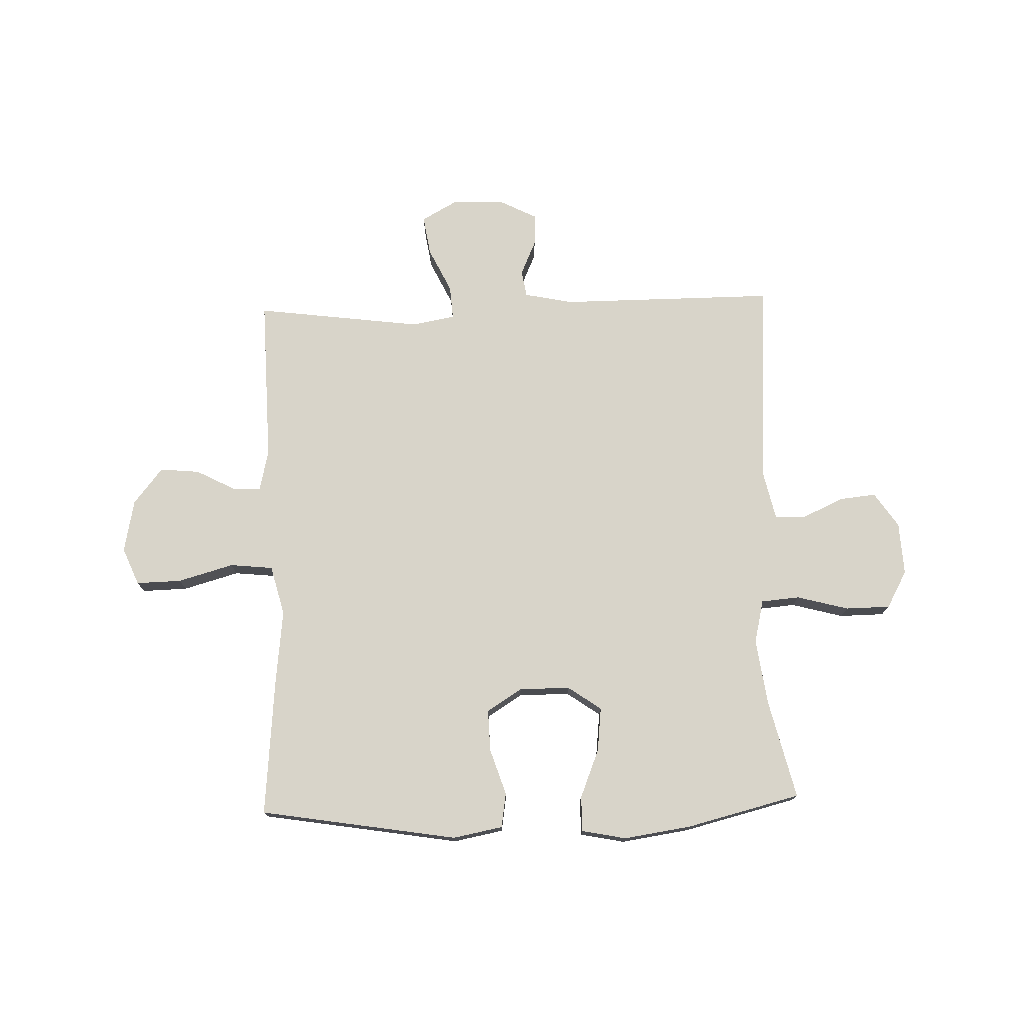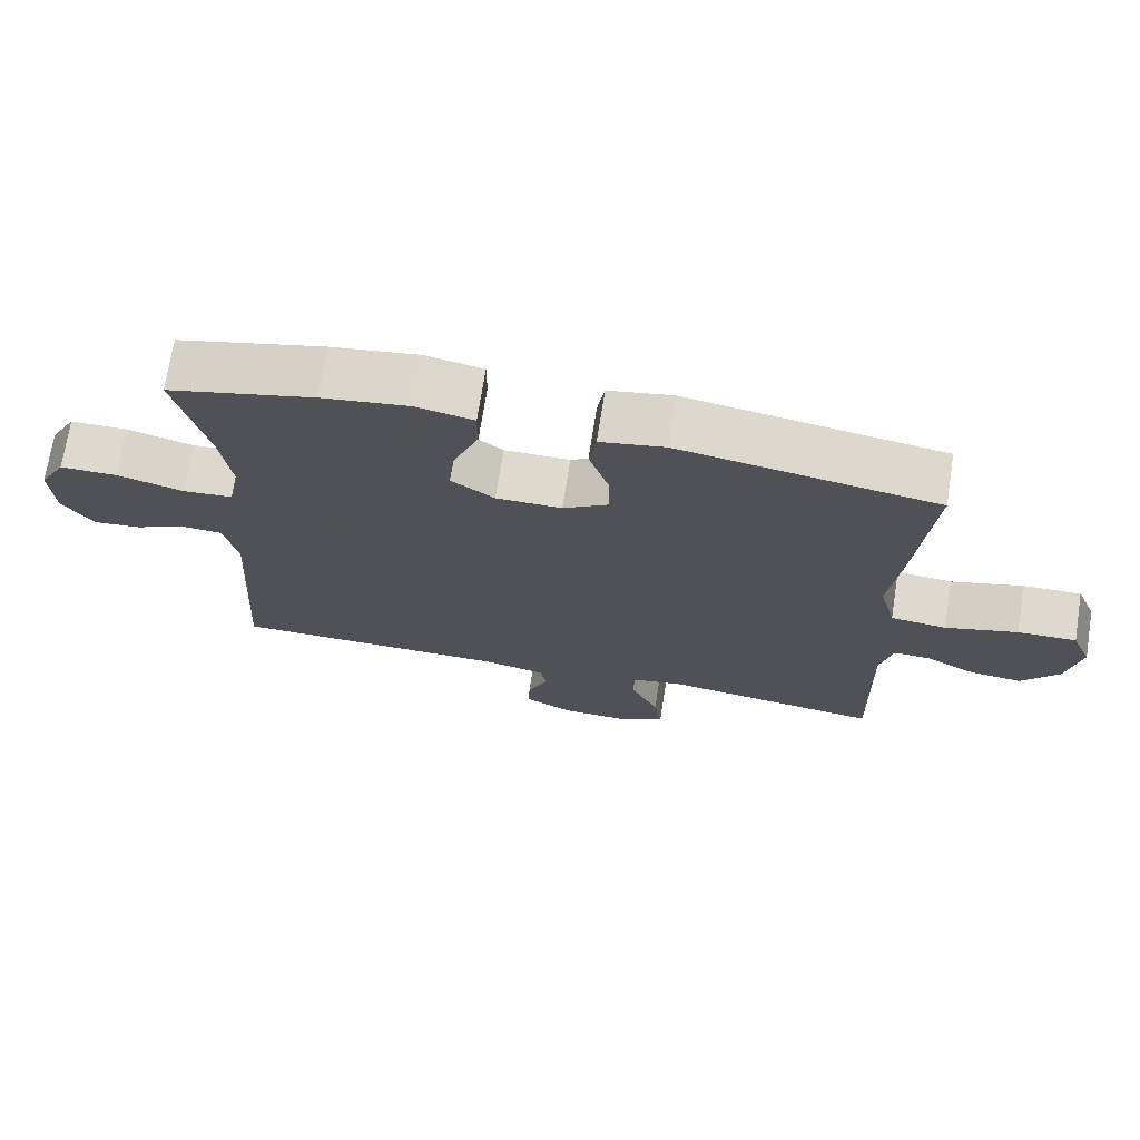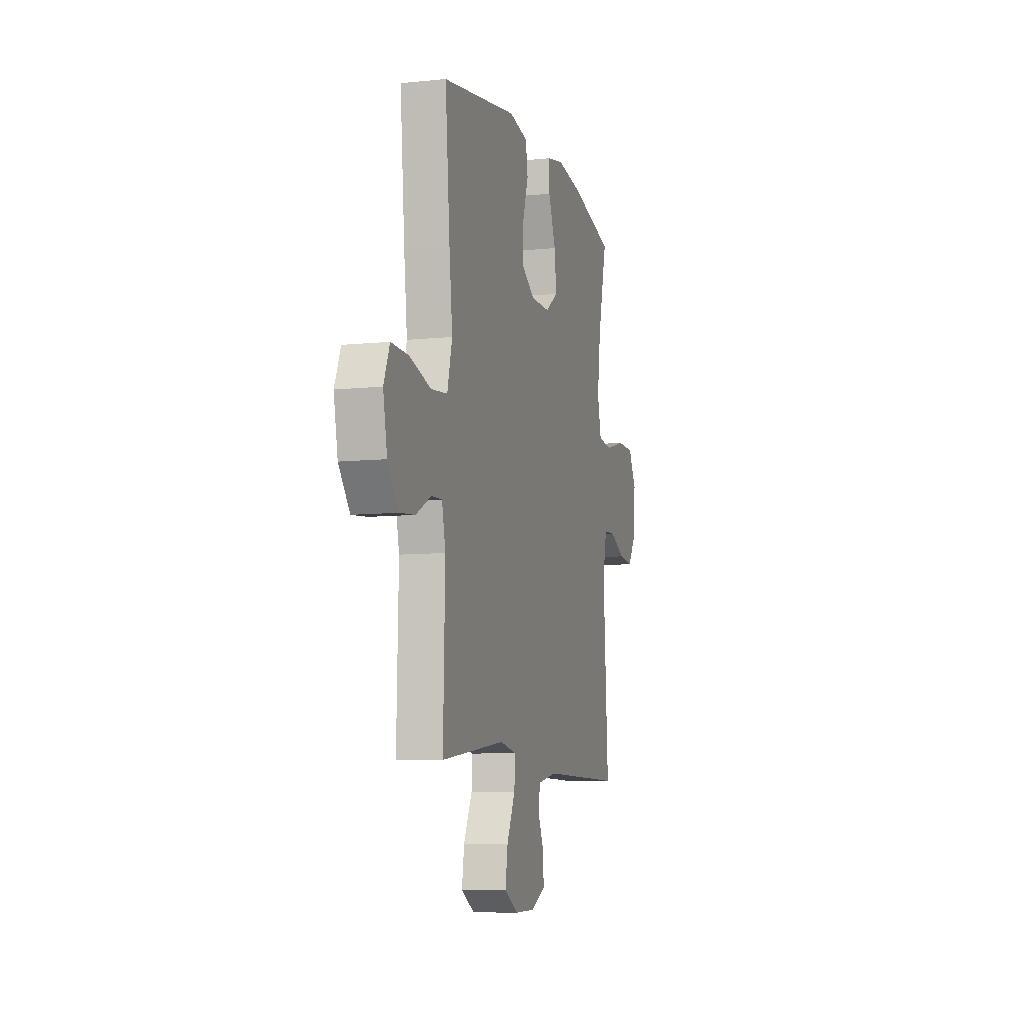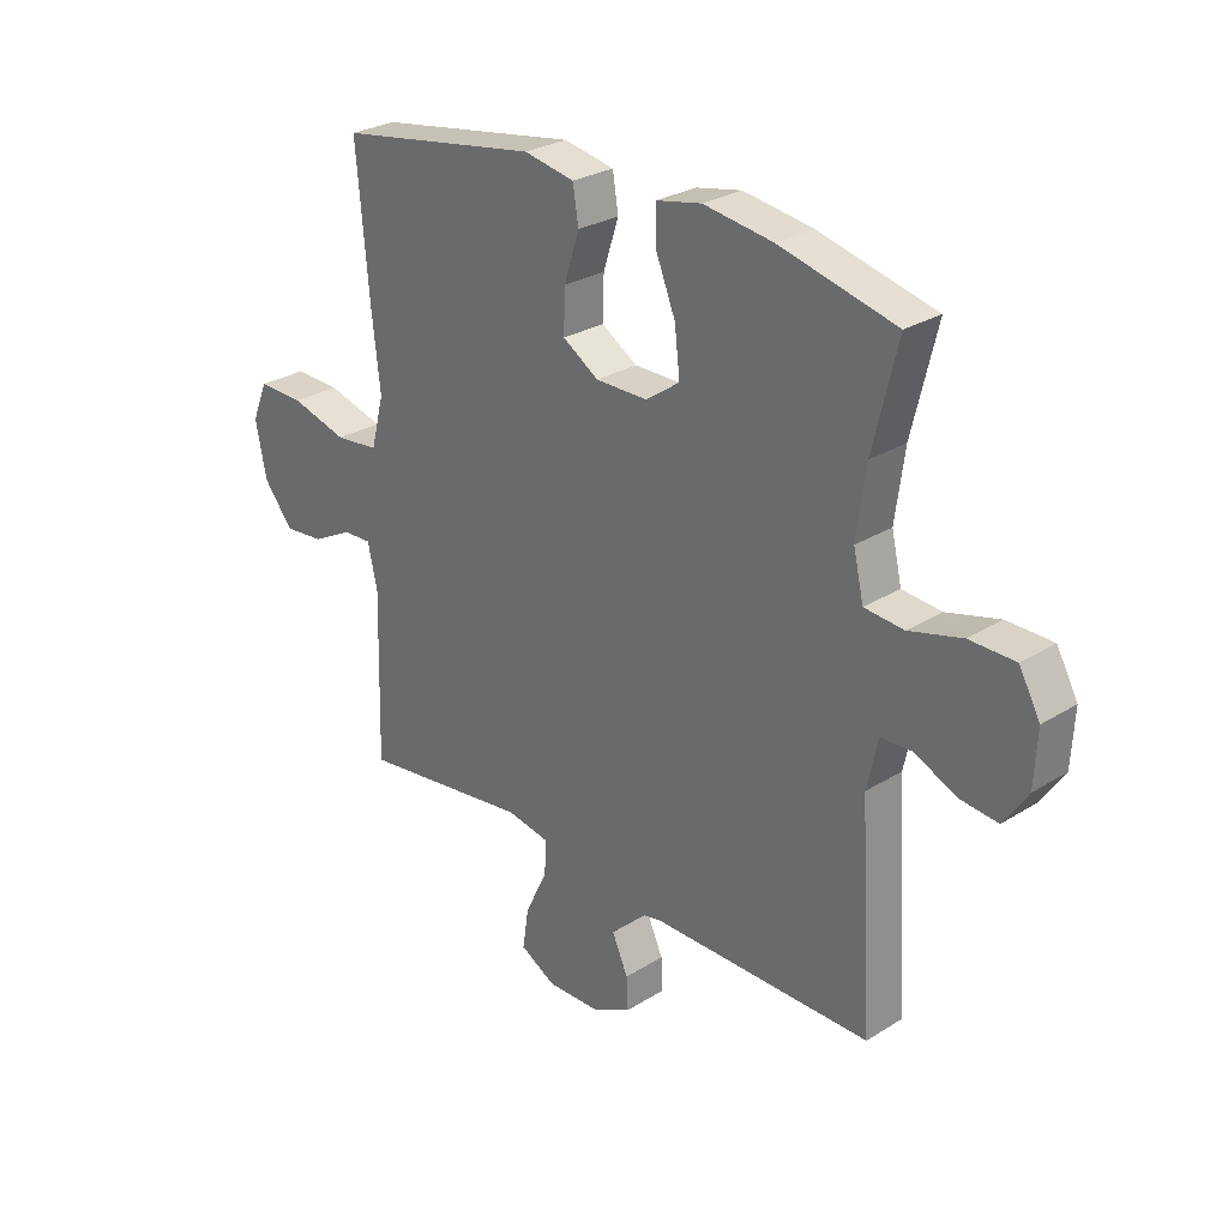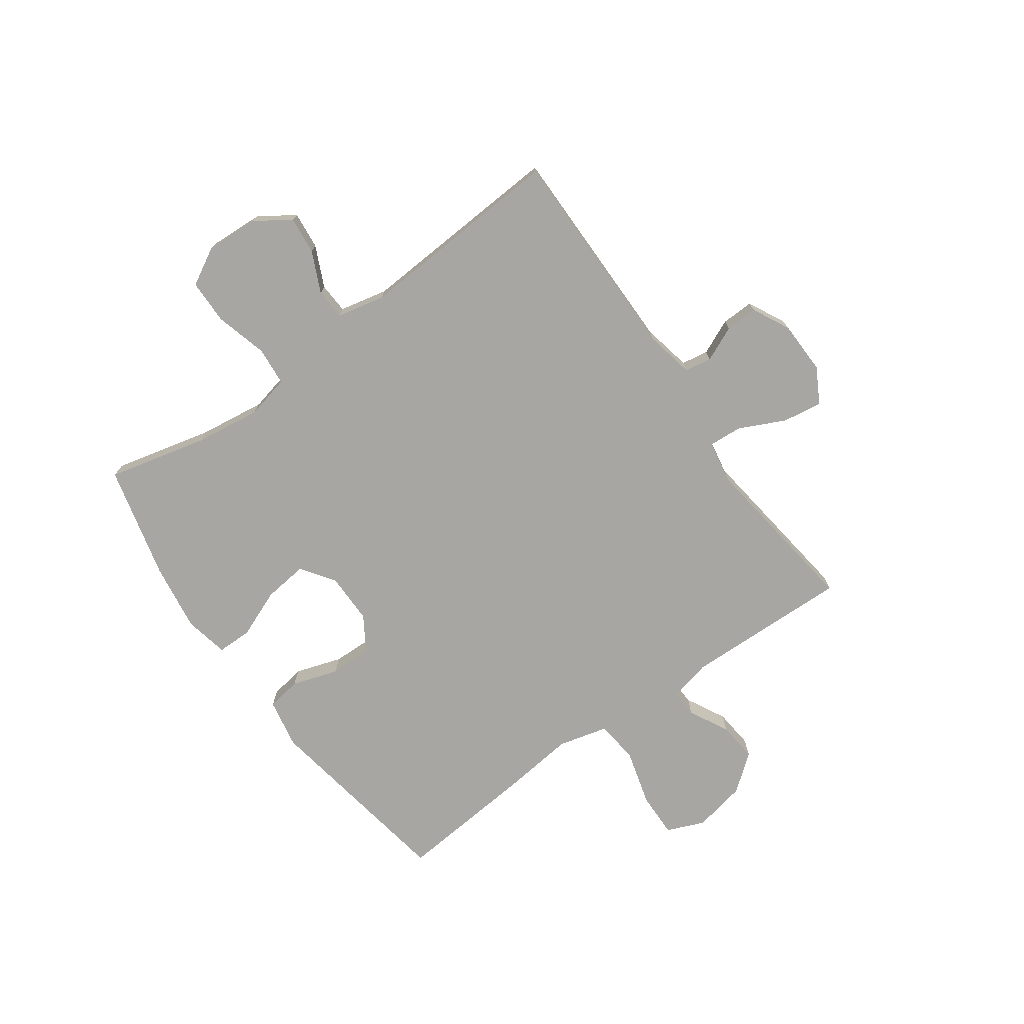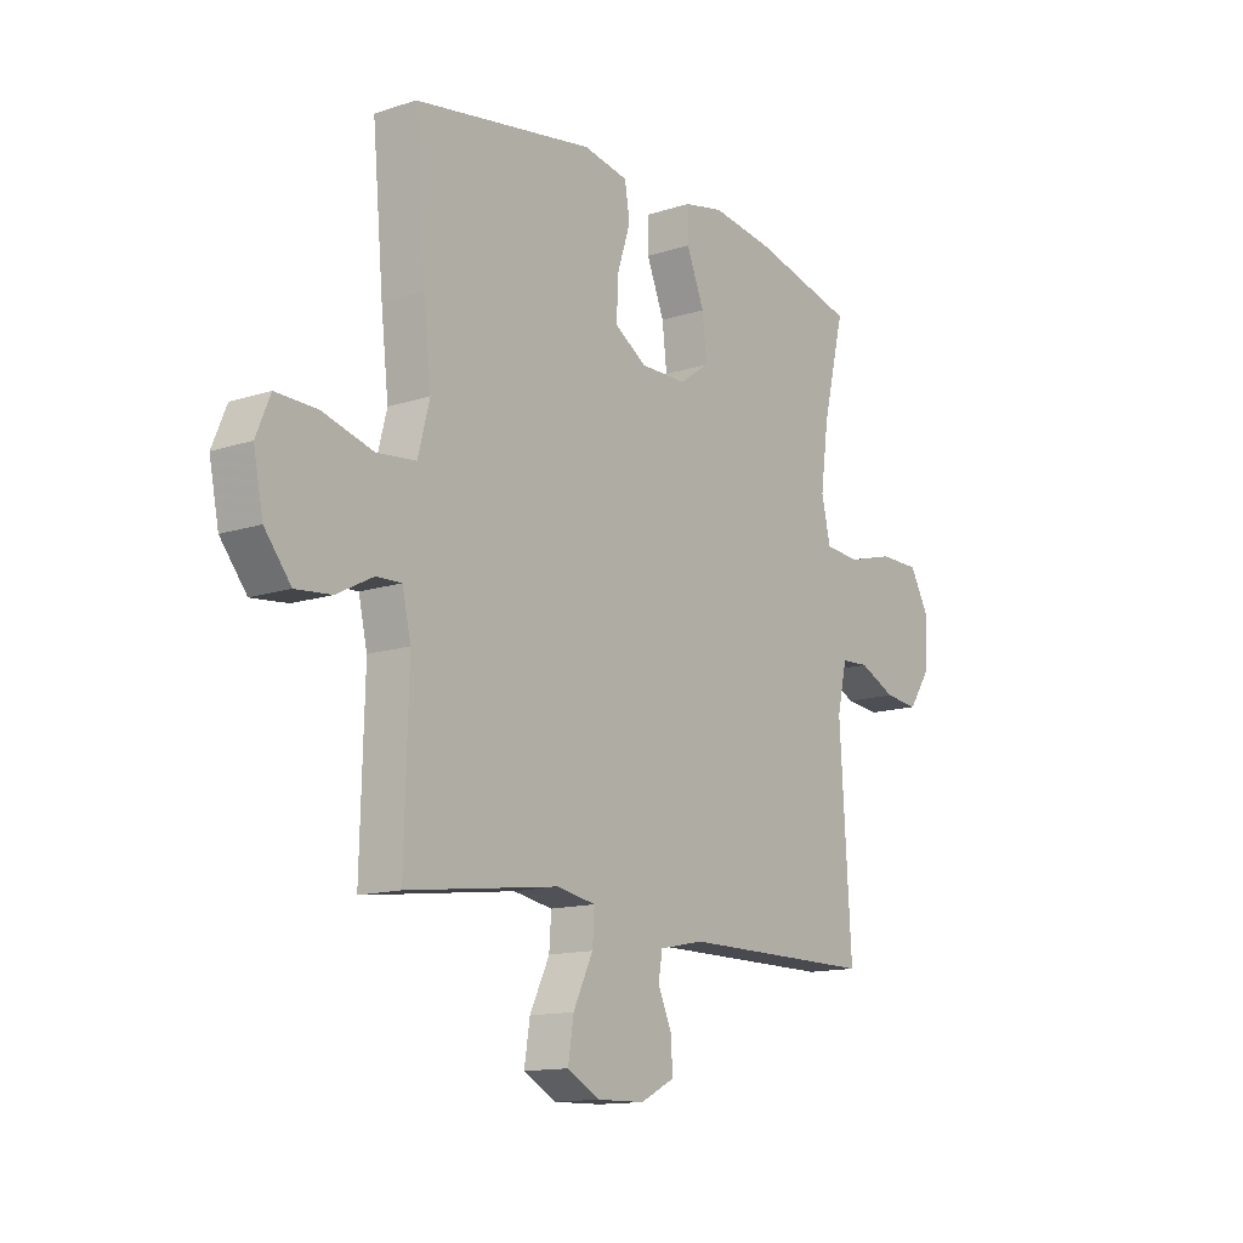
<metadata>
{"format":"obj","ext":"obj","renderer":"f3d","projection":"perspective","resolution":1024,"background":"white","views":[{"elev":75.2,"azim":-1.8,"up":"+Y"},{"elev":71.3,"azim":-171.0,"up":"+Z"},{"elev":-8.3,"azim":-74.2,"up":"+Z"},{"elev":27.6,"azim":46.4,"up":"+Z"},{"elev":-74.1,"azim":125.6,"up":"+Y"},{"elev":-13.5,"azim":-53.6,"up":"+Z"}]}
</metadata>
<code>
v 0.5 0.07 0.5
v 0.457 0.07 0.322
v 0.441 0.07 0.204
v 0.459 0.07 0.126
v 0.528 0.07 0.12
v 0.621 0.07 0.145
v 0.701 0.07 0.144
v 0.738 0.07 0.077
v 0.733 0.07 -0.018
v 0.691 0.07 -0.08
v 0.624 0.07 -0.073
v 0.551 0.07 -0.039
v 0.496 0.07 -0.042
v 0.477 0.07 -0.128
v 0.5 0.07 -0.5
v 0.114 0.07 -0.499
v 0.026 0.07 -0.517
v 0.018 0.07 -0.565
v 0.046 0.07 -0.628
v 0.048 0.07 -0.686
v -0.019 0.07 -0.72
v -0.114 0.07 -0.722
v -0.177 0.07 -0.687
v -0.166 0.07 -0.616
v -0.127 0.07 -0.535
v -0.123 0.07 -0.475
v -0.2 0.07 -0.461
v -0.5 0.07 -0.5
v -0.492 0.07 -0.204
v -0.509 0.07 -0.129
v -0.559 0.07 -0.131
v -0.63 0.07 -0.168
v -0.701 0.07 -0.175
v -0.753 0.07 -0.11
v -0.772 0.07 -0.015
v -0.744 0.07 0.052
v -0.663 0.07 0.05
v -0.563 0.07 0.022
v -0.486 0.07 0.03
v -0.463 0.07 0.119
v -0.478 0.07 0.252
v -0.5 0.07 0.5
v -0.145 0.07 0.558
v -0.056 0.07 0.541
v -0.046 0.07 0.479
v -0.073 0.07 0.396
v -0.075 0.07 0.322
v -0.012 0.07 0.282
v 0.079 0.07 0.282
v 0.139 0.07 0.324
v 0.13 0.07 0.403
v 0.095 0.07 0.49
v 0.095 0.07 0.553
v 0.174 0.07 0.569
v 0.296 0.07 0.551
v 0.5 0 0.5
v 0.457 0 0.322
v 0.441 0 0.204
v 0.459 0 0.126
v 0.528 0 0.12
v 0.621 0 0.145
v 0.701 0 0.144
v 0.738 0 0.077
v 0.733 0 -0.018
v 0.691 0 -0.08
v 0.624 0 -0.073
v 0.551 0 -0.039
v 0.496 0 -0.042
v 0.477 0 -0.128
v 0.5 0 -0.5
v 0.114 0 -0.499
v 0.026 0 -0.517
v 0.018 0 -0.565
v 0.046 0 -0.628
v 0.048 0 -0.686
v -0.019 0 -0.72
v -0.114 0 -0.722
v -0.177 0 -0.687
v -0.166 0 -0.616
v -0.127 0 -0.535
v -0.123 0 -0.475
v -0.2 0 -0.461
v -0.5 0 -0.5
v -0.492 0 -0.204
v -0.509 0 -0.129
v -0.559 0 -0.131
v -0.63 0 -0.168
v -0.701 0 -0.175
v -0.753 0 -0.11
v -0.772 0 -0.015
v -0.744 0 0.052
v -0.663 0 0.05
v -0.563 0 0.022
v -0.486 0 0.03
v -0.463 0 0.119
v -0.478 0 0.252
v -0.5 0 0.5
v -0.145 0 0.558
v -0.056 0 0.541
v -0.046 0 0.479
v -0.073 0 0.396
v -0.075 0 0.322
v -0.012 0 0.282
v 0.079 0 0.282
v 0.139 0 0.324
v 0.13 0 0.403
v 0.095 0 0.49
v 0.095 0 0.553
v 0.174 0 0.569
v 0.296 0 0.551
f 55 1 2
f 54 55 2
f 53 54 2
f 52 53 2
f 51 52 2
f 50 51 2 3
f 49 50 3 4
f 48 49 4
f 44 45 46
f 43 44 46
f 42 43 46
f 41 42 46
f 40 41 46
f 39 40 46 47
f 36 37 38
f 35 36 38
f 34 35 38
f 33 34 38
f 32 33 38
f 31 32 38
f 30 31 38 39
f 39 47 48
f 30 39 48
f 29 30 48
f 23 24 25
f 22 23 25
f 21 22 25
f 20 21 25
f 19 20 25
f 18 19 25
f 17 18 25 26
f 16 17 26
f 16 26 27
f 15 16 27
f 14 15 27
f 10 11 12
f 9 10 12
f 8 9 12
f 7 8 12
f 6 7 12
f 5 6 12
f 4 5 12 13
f 28 29 48
f 27 28 48
f 14 27 48
f 13 14 48
f 4 13 48
f 57 56 110
f 57 110 109
f 57 109 108
f 57 108 107
f 57 107 106
f 58 57 106 105
f 59 58 105 104
f 59 104 103
f 101 100 99
f 101 99 98
f 101 98 97
f 101 97 96
f 101 96 95
f 102 101 95 94
f 93 92 91
f 93 91 90
f 93 90 89
f 93 89 88
f 93 88 87
f 93 87 86
f 94 93 86 85
f 103 102 94
f 103 94 85
f 103 85 84
f 80 79 78
f 80 78 77
f 80 77 76
f 80 76 75
f 80 75 74
f 80 74 73
f 81 80 73 72
f 81 72 71
f 82 81 71
f 82 71 70
f 82 70 69
f 67 66 65
f 67 65 64
f 67 64 63
f 67 63 62
f 67 62 61
f 67 61 60
f 68 67 60 59
f 103 84 83
f 103 83 82
f 103 82 69
f 103 69 68
f 103 68 59
f 1 56 57 2
f 2 57 58 3
f 3 58 59 4
f 4 59 60 5
f 5 60 61 6
f 6 61 62 7
f 7 62 63 8
f 8 63 64 9
f 9 64 65 10
f 10 65 66 11
f 11 66 67 12
f 12 67 68 13
f 13 68 69 14
f 14 69 70 15
f 15 70 71 16
f 16 71 72 17
f 17 72 73 18
f 18 73 74 19
f 19 74 75 20
f 20 75 76 21
f 21 76 77 22
f 22 77 78 23
f 23 78 79 24
f 24 79 80 25
f 25 80 81 26
f 26 81 82 27
f 27 82 83 28
f 28 83 84 29
f 29 84 85 30
f 30 85 86 31
f 31 86 87 32
f 32 87 88 33
f 33 88 89 34
f 34 89 90 35
f 35 90 91 36
f 36 91 92 37
f 37 92 93 38
f 38 93 94 39
f 39 94 95 40
f 40 95 96 41
f 41 96 97 42
f 42 97 98 43
f 43 98 99 44
f 44 99 100 45
f 45 100 101 46
f 46 101 102 47
f 47 102 103 48
f 48 103 104 49
f 49 104 105 50
f 50 105 106 51
f 51 106 107 52
f 52 107 108 53
f 53 108 109 54
f 54 109 110 55
f 55 110 56 1

</code>
